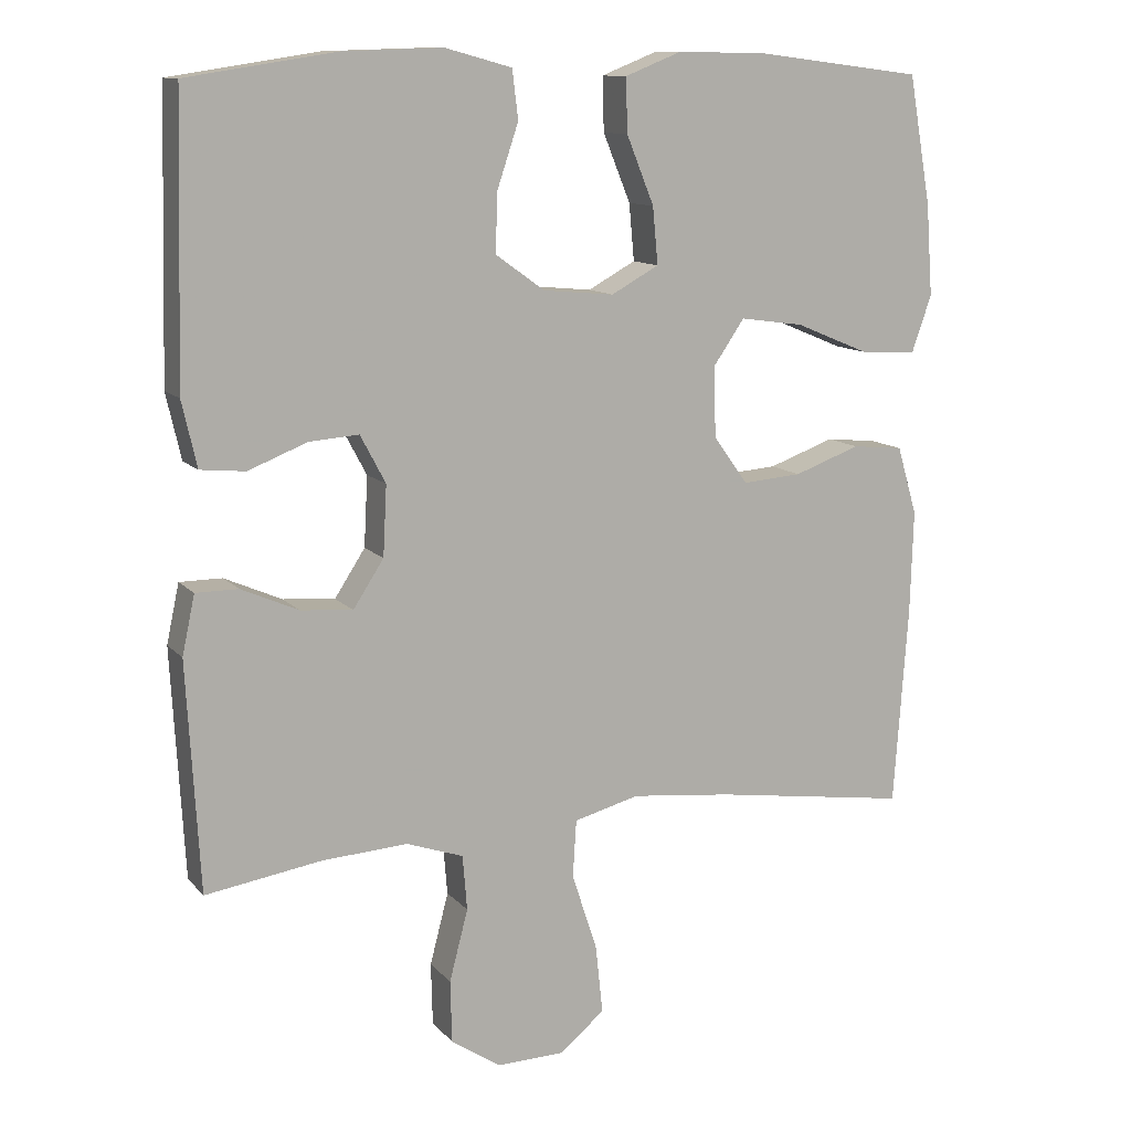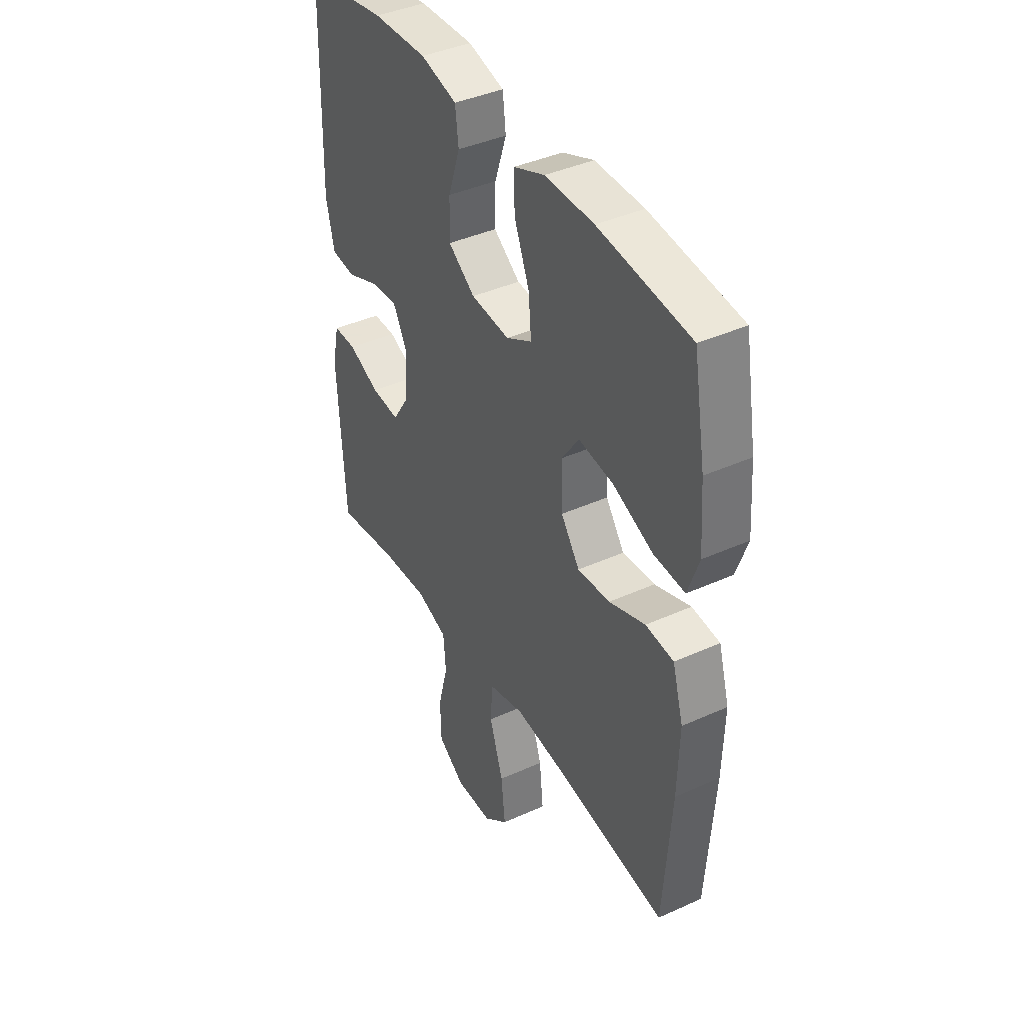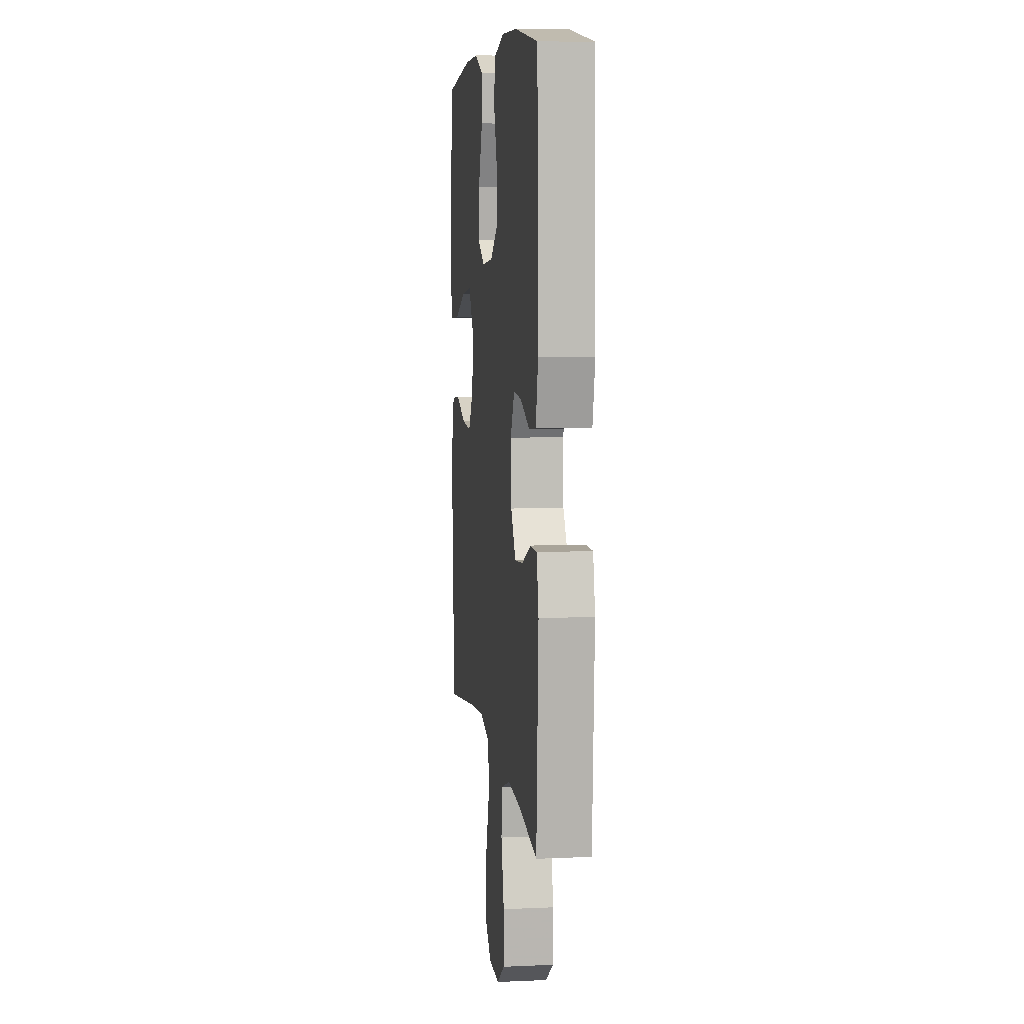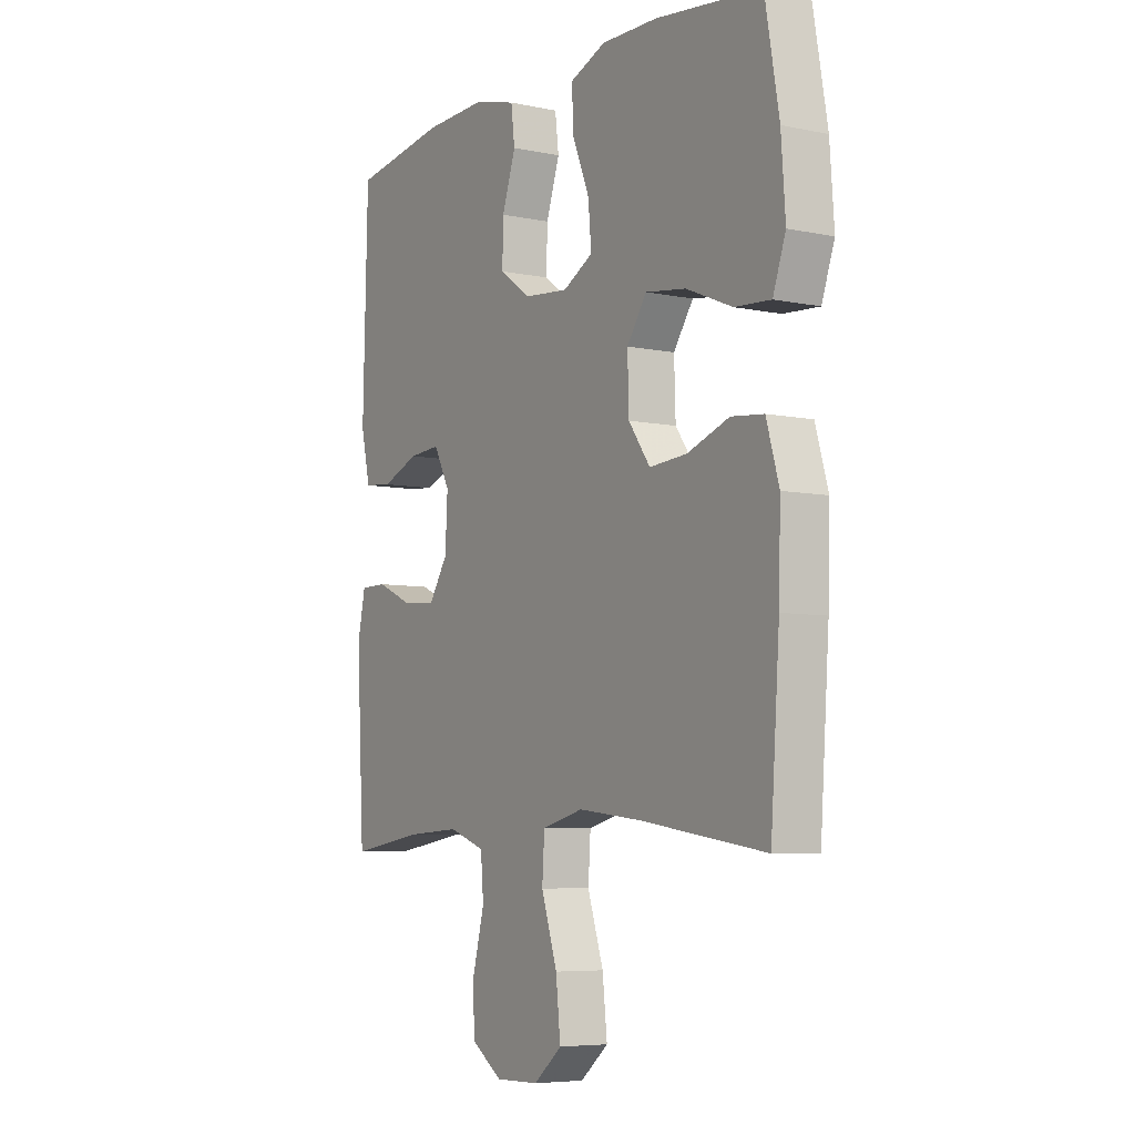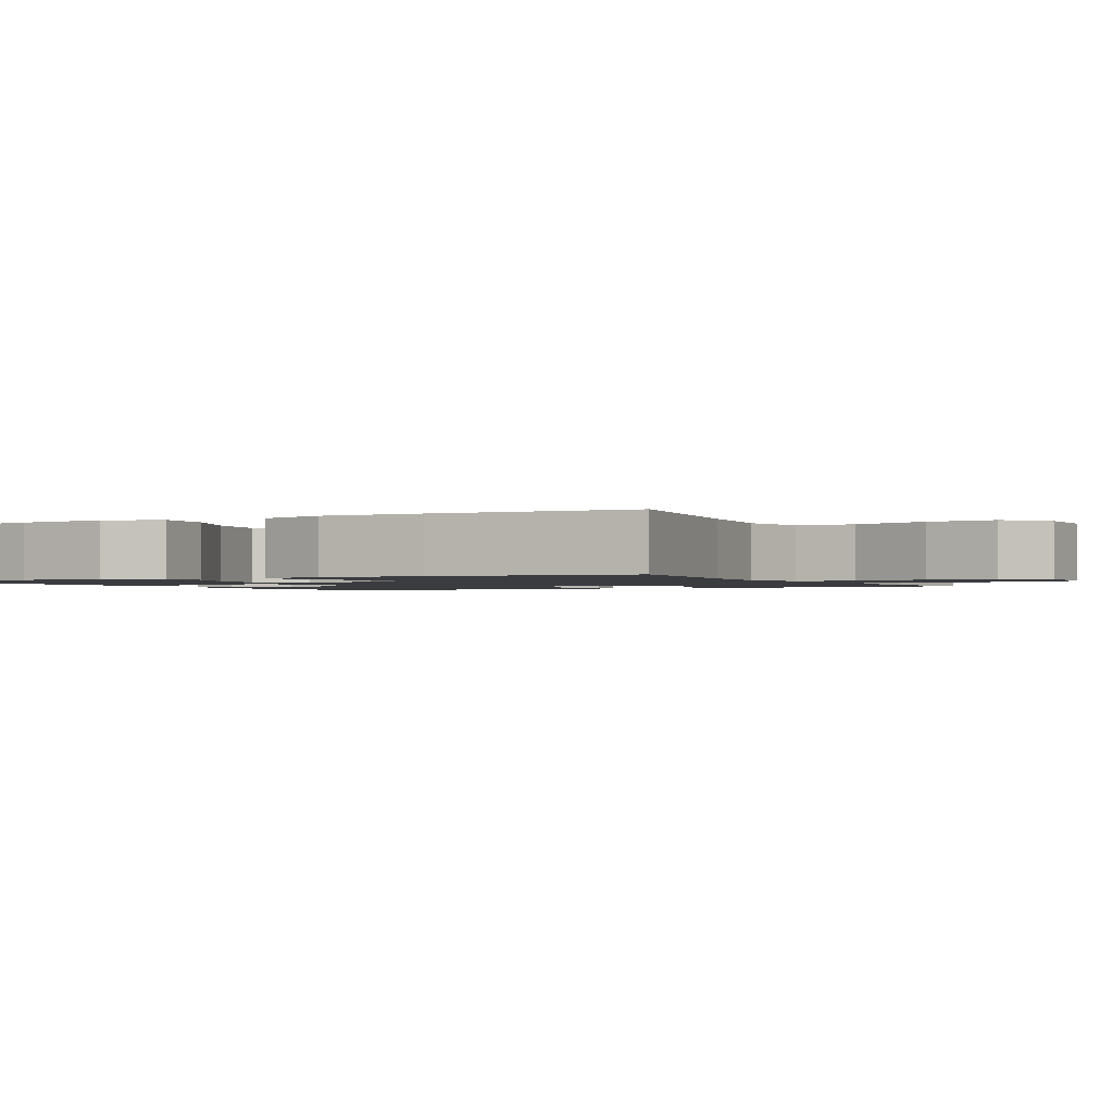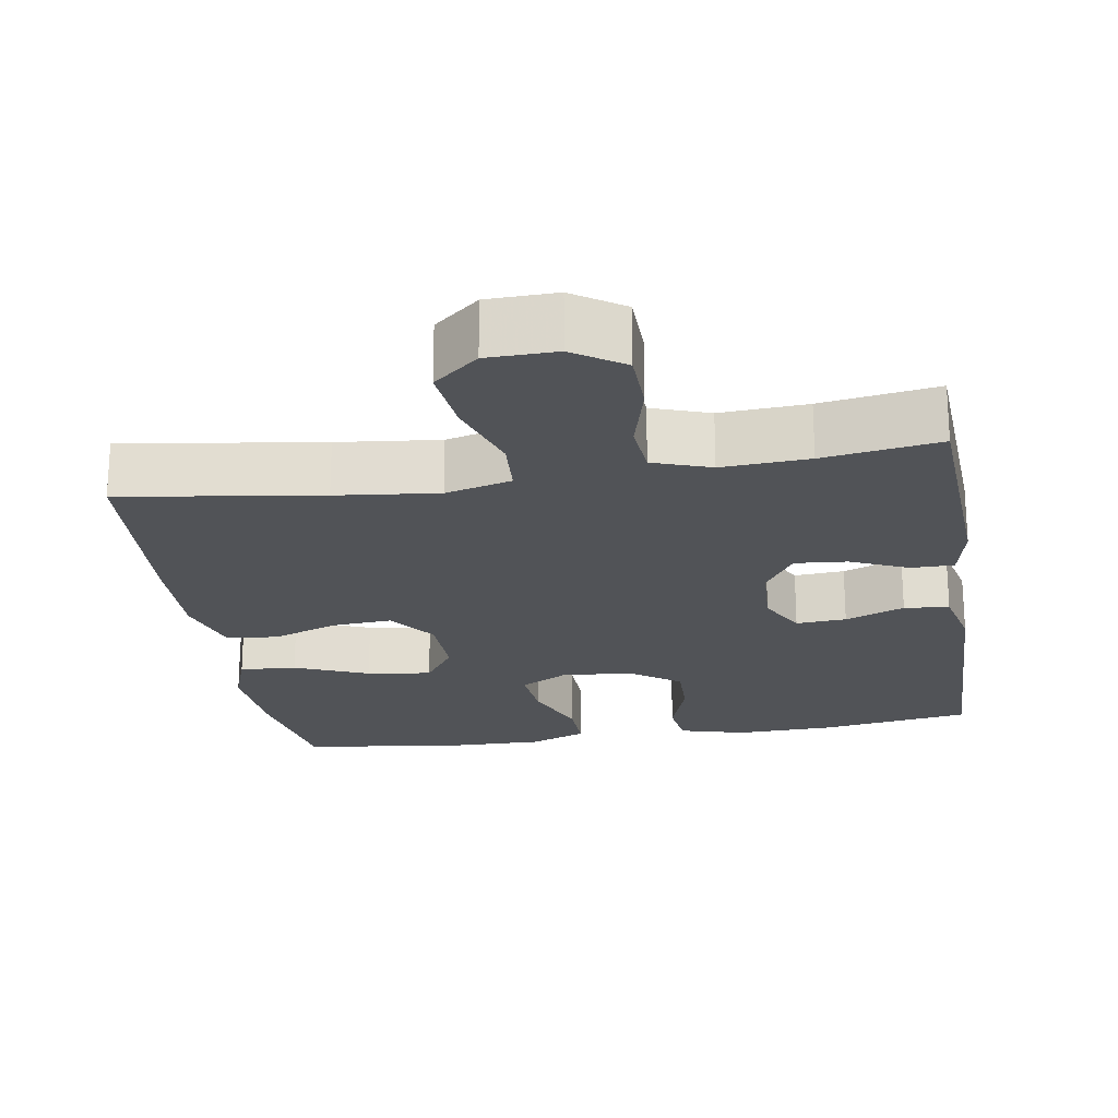
<metadata>
{"format":"obj","ext":"obj","renderer":"f3d","projection":"perspective","resolution":1024,"background":"white","views":[{"elev":11.7,"azim":-24.3,"up":"+Z"},{"elev":40.6,"azim":61.0,"up":"+Z"},{"elev":7.3,"azim":-97.3,"up":"+Z"},{"elev":-6.3,"azim":58.2,"up":"+Z"},{"elev":-1.5,"azim":117.8,"up":"+Y"},{"elev":-21.9,"azim":-170.8,"up":"+Y"}]}
</metadata>
<code>
v -0.5 0.07 -0.5
v -0.517 0.07 -0.193
v -0.5 0.07 -0.114
v -0.443 0.07 -0.114
v -0.366 0.07 -0.148
v -0.296 0.07 -0.154
v -0.255 0.07 -0.091
v -0.25 0.07 0.003
v -0.284 0.07 0.067
v -0.351 0.07 0.062
v -0.43 0.07 0.031
v -0.49 0.07 0.037
v -0.51 0.07 0.125
v -0.5 0.07 0.5
v -0.299 0.07 0.531
v -0.166 0.07 0.535
v -0.077 0.07 0.511
v -0.069 0.07 0.446
v -0.098 0.07 0.36
v -0.1 0.07 0.282
v -0.034 0.07 0.235
v 0.061 0.07 0.226
v 0.125 0.07 0.261
v 0.118 0.07 0.337
v 0.081 0.07 0.428
v 0.079 0.07 0.5
v 0.155 0.07 0.53
v 0.275 0.07 0.528
v 0.5 0.07 0.5
v 0.53 0.07 0.329
v 0.539 0.07 0.206
v 0.512 0.07 0.129
v 0.436 0.07 0.134
v 0.337 0.07 0.175
v 0.251 0.07 0.187
v 0.209 0.07 0.126
v 0.212 0.07 0.032
v 0.258 0.07 -0.032
v 0.338 0.07 -0.026
v 0.427 0.07 0.006
v 0.496 0.07 -0.001
v 0.523 0.07 -0.093
v 0.519 0.07 -0.231
v 0.5 0.07 -0.5
v 0.235 0.07 -0.461
v 0.099 0.07 -0.446
v 0.011 0.07 -0.469
v 0.006 0.07 -0.546
v 0.04 0.07 -0.65
v 0.05 0.07 -0.743
v -0.01 0.07 -0.793
v -0.102 0.07 -0.795
v -0.169 0.07 -0.75
v -0.171 0.07 -0.666
v -0.146 0.07 -0.57
v -0.152 0.07 -0.496
v -0.229 0.07 -0.469
v -0.345 0.07 -0.476
v -0.5 0 -0.5
v -0.517 0 -0.193
v -0.5 0 -0.114
v -0.443 0 -0.114
v -0.366 0 -0.148
v -0.296 0 -0.154
v -0.255 0 -0.091
v -0.25 0 0.003
v -0.284 0 0.067
v -0.351 0 0.062
v -0.43 0 0.031
v -0.49 0 0.037
v -0.51 0 0.125
v -0.5 0 0.5
v -0.299 0 0.531
v -0.166 0 0.535
v -0.077 0 0.511
v -0.069 0 0.446
v -0.098 0 0.36
v -0.1 0 0.282
v -0.034 0 0.235
v 0.061 0 0.226
v 0.125 0 0.261
v 0.118 0 0.337
v 0.081 0 0.428
v 0.079 0 0.5
v 0.155 0 0.53
v 0.275 0 0.528
v 0.5 0 0.5
v 0.53 0 0.329
v 0.539 0 0.206
v 0.512 0 0.129
v 0.436 0 0.134
v 0.337 0 0.175
v 0.251 0 0.187
v 0.209 0 0.126
v 0.212 0 0.032
v 0.258 0 -0.032
v 0.338 0 -0.026
v 0.427 0 0.006
v 0.496 0 -0.001
v 0.523 0 -0.093
v 0.519 0 -0.231
v 0.5 0 -0.5
v 0.235 0 -0.461
v 0.099 0 -0.446
v 0.011 0 -0.469
v 0.006 0 -0.546
v 0.04 0 -0.65
v 0.05 0 -0.743
v -0.01 0 -0.793
v -0.102 0 -0.795
v -0.169 0 -0.75
v -0.171 0 -0.666
v -0.146 0 -0.57
v -0.152 0 -0.496
v -0.229 0 -0.469
v -0.345 0 -0.476
f 53 54 55
f 52 53 55
f 51 52 55
f 50 51 55
f 49 50 55
f 48 49 55
f 47 48 55 56
f 46 47 56 57
f 43 44 45
f 42 43 45
f 41 42 45
f 40 41 45
f 39 40 45
f 38 39 45 46
f 46 57 58
f 38 46 58
f 37 38 58
f 32 33 34
f 31 32 34
f 30 31 34
f 29 30 34
f 28 29 34
f 27 28 34
f 26 27 34
f 25 26 34
f 24 25 34
f 23 24 34 35
f 22 23 35 36
f 17 18 19
f 16 17 19
f 15 16 19
f 14 15 19
f 13 14 19
f 12 13 19
f 11 12 19
f 10 11 19
f 9 10 19 20
f 8 9 20 21
f 3 4 5
f 2 3 5
f 1 2 5
f 58 1 5
f 58 5 6
f 37 58 6 7
f 22 36 37
f 21 22 37
f 8 21 37
f 7 8 37
f 113 112 111
f 113 111 110
f 113 110 109
f 113 109 108
f 113 108 107
f 113 107 106
f 114 113 106 105
f 115 114 105 104
f 103 102 101
f 103 101 100
f 103 100 99
f 103 99 98
f 103 98 97
f 104 103 97 96
f 116 115 104
f 116 104 96
f 116 96 95
f 92 91 90
f 92 90 89
f 92 89 88
f 92 88 87
f 92 87 86
f 92 86 85
f 92 85 84
f 92 84 83
f 92 83 82
f 93 92 82 81
f 94 93 81 80
f 77 76 75
f 77 75 74
f 77 74 73
f 77 73 72
f 77 72 71
f 77 71 70
f 77 70 69
f 77 69 68
f 78 77 68 67
f 79 78 67 66
f 63 62 61
f 63 61 60
f 63 60 59
f 63 59 116
f 64 63 116
f 65 64 116 95
f 95 94 80
f 95 80 79
f 95 79 66
f 95 66 65
f 1 59 60 2
f 2 60 61 3
f 3 61 62 4
f 4 62 63 5
f 5 63 64 6
f 6 64 65 7
f 7 65 66 8
f 8 66 67 9
f 9 67 68 10
f 10 68 69 11
f 11 69 70 12
f 12 70 71 13
f 13 71 72 14
f 14 72 73 15
f 15 73 74 16
f 16 74 75 17
f 17 75 76 18
f 18 76 77 19
f 19 77 78 20
f 20 78 79 21
f 21 79 80 22
f 22 80 81 23
f 23 81 82 24
f 24 82 83 25
f 25 83 84 26
f 26 84 85 27
f 27 85 86 28
f 28 86 87 29
f 29 87 88 30
f 30 88 89 31
f 31 89 90 32
f 32 90 91 33
f 33 91 92 34
f 34 92 93 35
f 35 93 94 36
f 36 94 95 37
f 37 95 96 38
f 38 96 97 39
f 39 97 98 40
f 40 98 99 41
f 41 99 100 42
f 42 100 101 43
f 43 101 102 44
f 44 102 103 45
f 45 103 104 46
f 46 104 105 47
f 47 105 106 48
f 48 106 107 49
f 49 107 108 50
f 50 108 109 51
f 51 109 110 52
f 52 110 111 53
f 53 111 112 54
f 54 112 113 55
f 55 113 114 56
f 56 114 115 57
f 57 115 116 58
f 58 116 59 1

</code>
